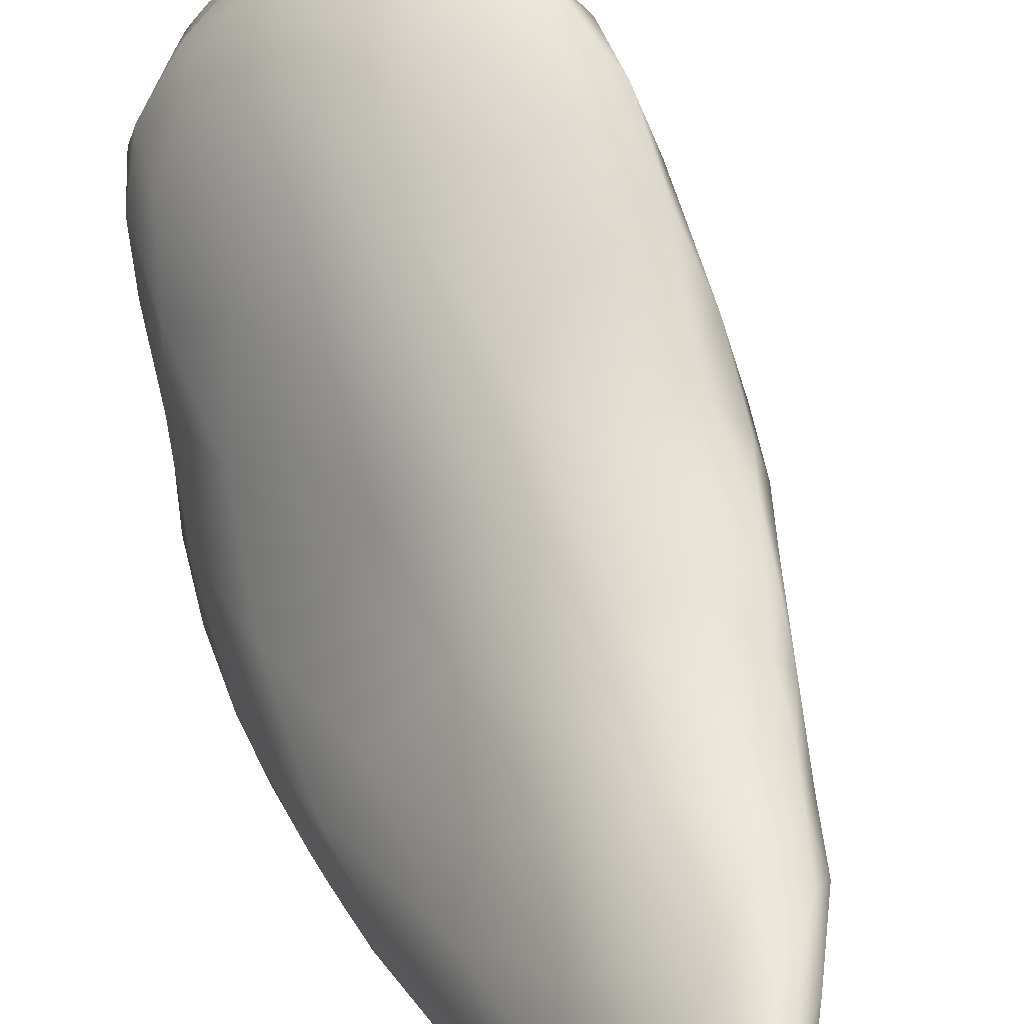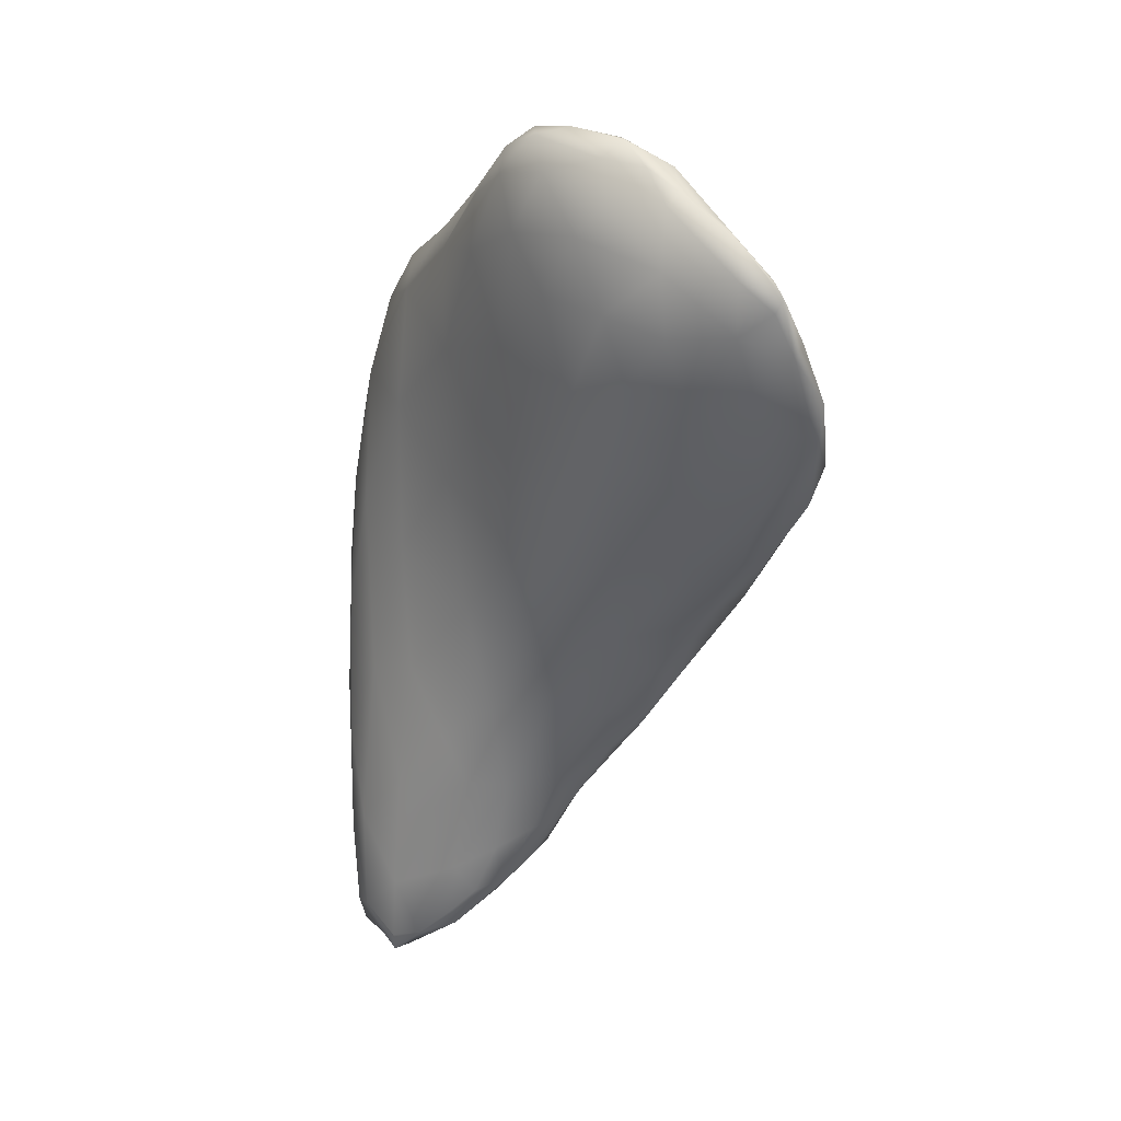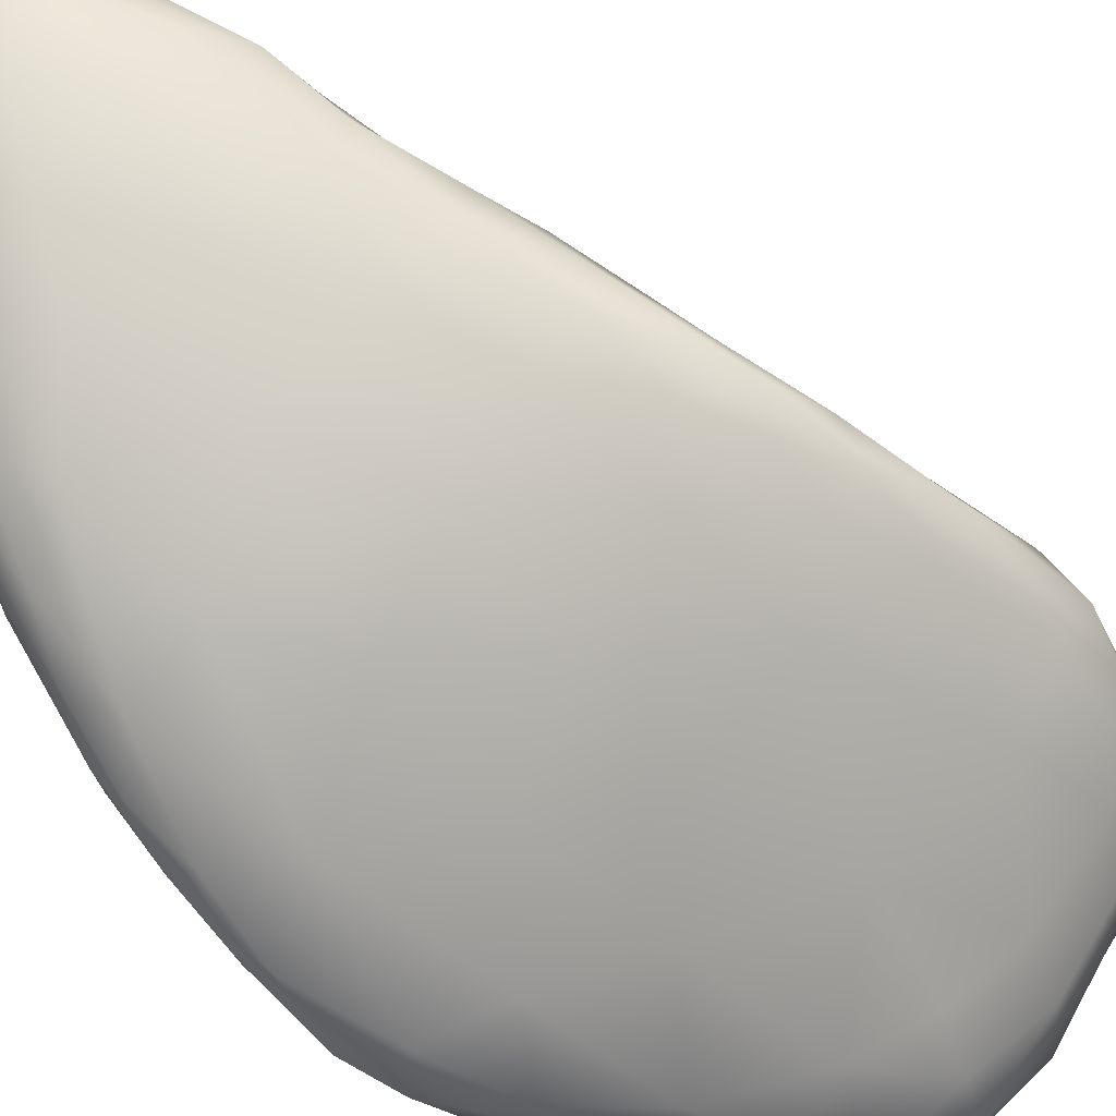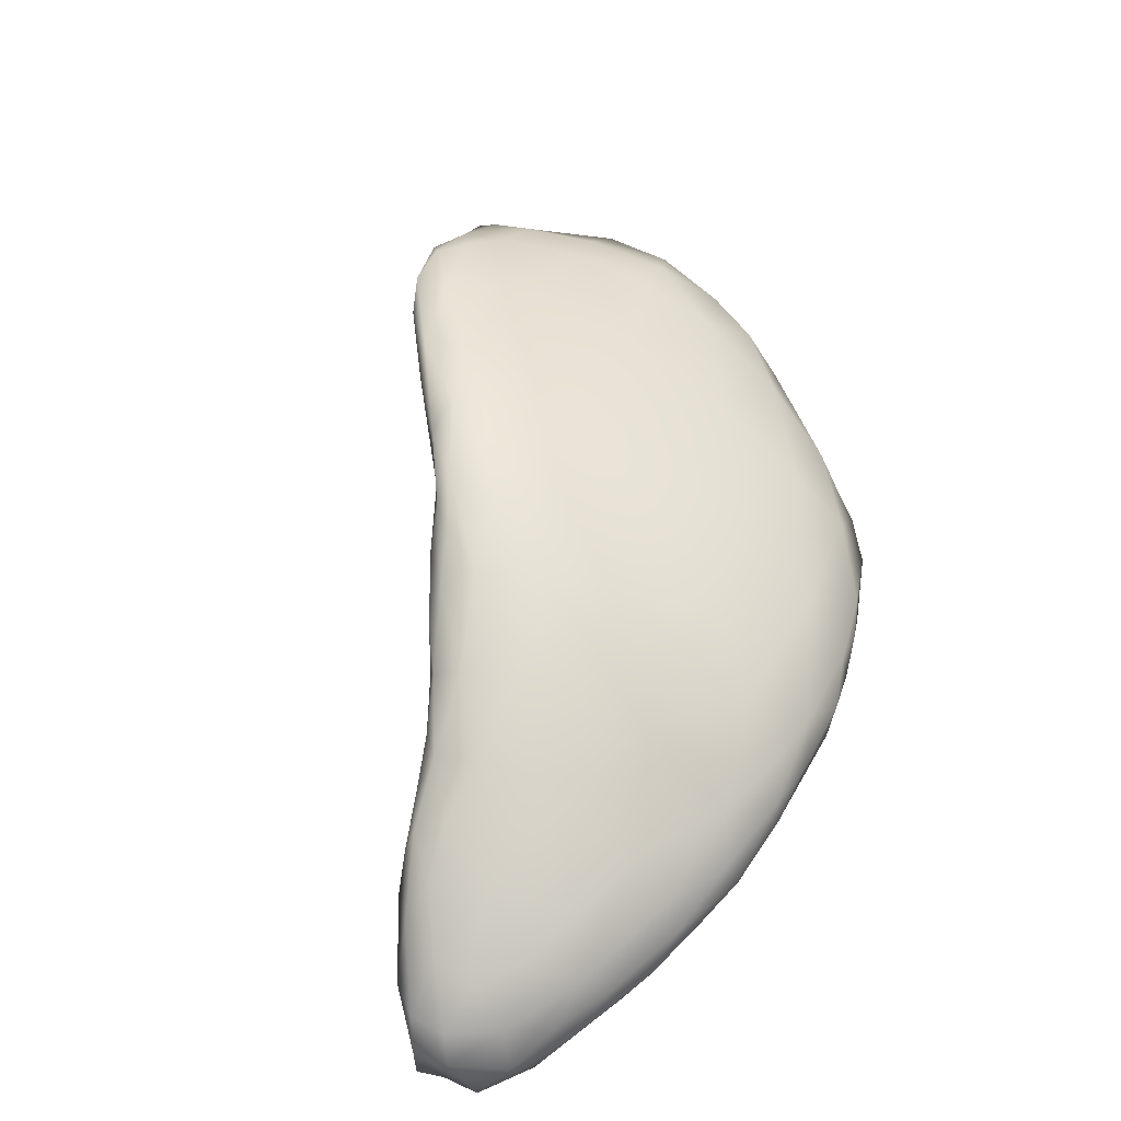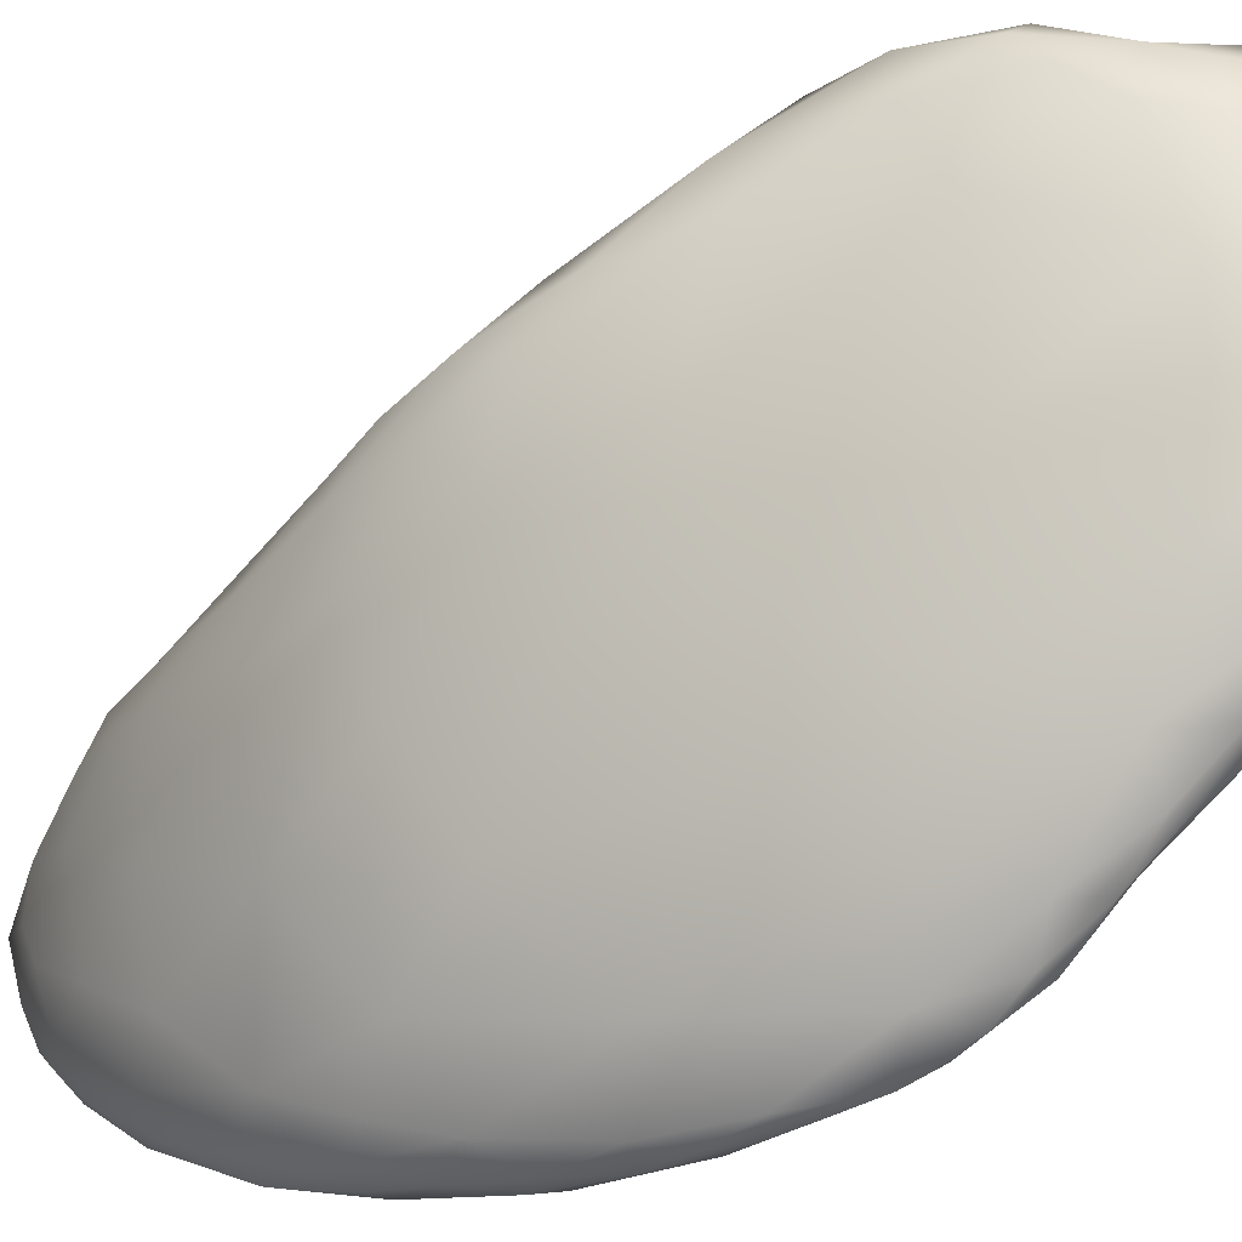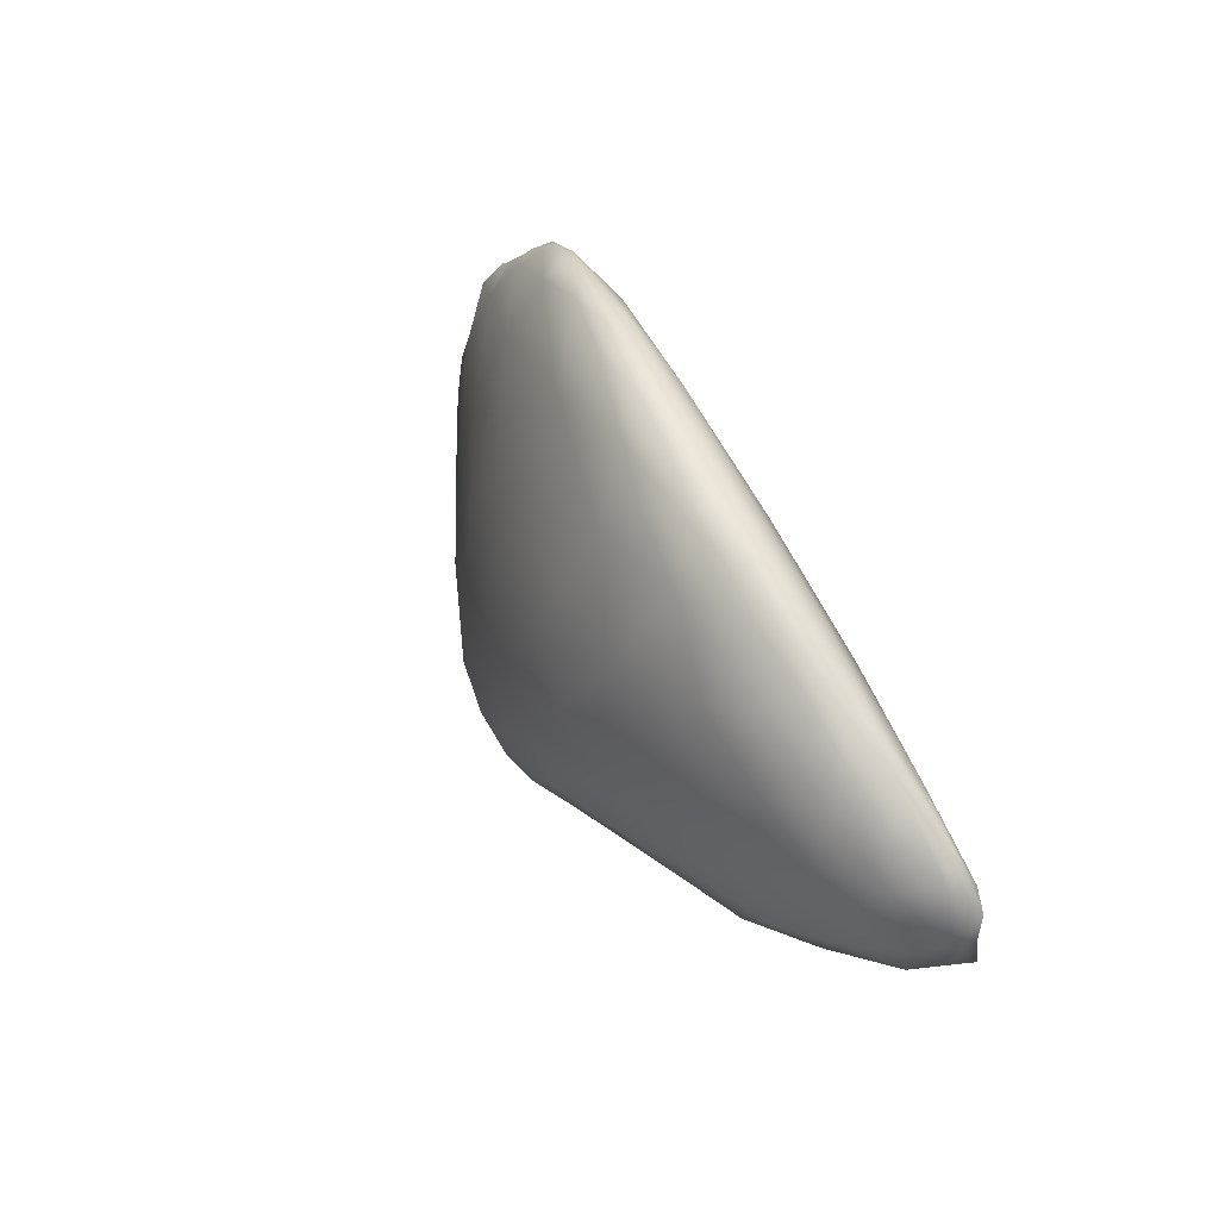
<metadata>
{"format":"obj","ext":"obj","renderer":"f3d","projection":"perspective","resolution":1024,"background":"white","views":[{"elev":79.0,"azim":143.5,"up":"+Y"},{"elev":56.2,"azim":-173.3,"up":"+Z"},{"elev":-47.8,"azim":-146.5,"up":"+Y"},{"elev":-55.2,"azim":-58.9,"up":"+Z"},{"elev":-72.8,"azim":-70.7,"up":"+Y"},{"elev":-58.9,"azim":46.5,"up":"+Z"}]}
</metadata>
<code>
o 628
v 8.331 2.711 4.043
v 8.353 2.649 4.069
v 8.327 2.666 4.051
v 8.279 2.643 4.06
v 8.244 2.699 4.055
v 8.284 2.721 4.05
v 8.343 2.692 4.06
v 8.219 2.729 4.076
v 8.302 2.738 4.056
v 8.26 2.752 4.067
v 8.282 2.761 4.059
v 8.289 2.553 4.095
v 8.233 2.59 4.097
v 8.318 2.601 4.074
v 8.35 2.592 4.089
v 8.22 2.647 4.083
v 8.184 2.677 4.102
v 8.199 2.737 4.115
v 8.328 2.708 4.081
v 8.247 2.75 4.098
v 8.286 2.746 4.071
v 8.331 2.532 4.112
v 8.361 2.498 4.146
v 8.37 2.543 4.135
v 8.36 2.612 4.126
v 8.147 2.693 4.143
v 8.299 2.453 4.166
v 8.235 2.519 4.142
v 8.159 2.594 4.15
v 8.126 2.649 4.16
v 8.287 2.7 4.141
v 8.344 2.453 4.172
v 8.136 2.697 4.183
v 8.34 2.622 4.18
v 8.203 2.732 4.144
v 8.242 2.431 4.204
v 8.153 2.494 4.218
v 8.37 2.384 4.241
v 8.38 2.439 4.213
v 8.368 2.526 4.239
v 8.085 2.646 4.205
v 8.174 2.714 4.173
v 8.203 2.697 4.201
v 8.254 2.651 4.243
v 8.337 2.381 4.233
v 8.383 2.455 4.247
v 8.069 2.551 4.251
v 8.093 2.608 4.208
v 8.103 2.669 4.204
v 8.287 2.608 4.27
v 8.29 2.354 4.267
v 8.16 2.385 4.318
v 8.344 2.312 4.311
v 8.047 2.472 4.333
v 8.381 2.399 4.362
v 8.047 2.597 4.267
v 8.07 2.634 4.255
v 8.104 2.656 4.258
v 8.193 2.629 4.322
v 8.148 2.677 4.233
v 8.386 2.329 4.335
v 8.39 2.329 4.39
v 8.065 2.404 4.379
v 8.038 2.603 4.304
v 8.229 2.585 4.362
v 8.37 2.323 4.313
v 8.337 2.483 4.349
v 7.999 2.571 4.35
v 8.307 2.288 4.343
v 8.008 2.538 4.34
v 8.067 2.611 4.34
v 8.245 2.287 4.384
v 8.16 2.319 4.396
v 8.28 2.509 4.398
v 8.01 2.584 4.369
v 8.138 2.631 4.324
v 8.325 2.249 4.409
v 8.364 2.277 4.378
v 8.073 2.355 4.439
v 8 2.424 4.435
v 7.954 2.489 4.434
v 7.968 2.561 4.409
v 8.015 2.574 4.446
v 8.16 2.28 4.475
v 7.948 2.533 4.433
v 8.164 2.577 4.424
v 8.359 2.226 4.452
v 8.378 2.251 4.432
v 8.387 2.255 4.462
v 8.384 2.28 4.493
v 8.362 2.323 4.51
v 7.911 2.502 4.49
v 7.968 2.561 4.437
v 8.08 2.573 4.472
v 8.268 2.204 4.555
v 8.302 2.398 4.515
v 7.929 2.538 4.488
v 8.205 2.491 4.524
v 8.342 2.199 4.518
v 8.37 2.21 4.516
v 7.926 2.445 4.514
v 7.883 2.486 4.554
v 8.146 2.232 4.629
v 7.955 2.39 4.557
v 7.96 2.547 4.508
v 8.051 2.311 4.573
v 7.901 2.513 4.527
v 8.005 2.545 4.575
v 8.377 2.21 4.57
v 8.365 2.214 4.638
v 7.912 2.524 4.596
v 8.108 2.53 4.591
v 8.057 2.543 4.593
v 8.34 2.168 4.61
v 8.357 2.186 4.565
v 8.316 2.282 4.664
v 7.889 2.445 4.589
v 8.361 2.18 4.599
v 8.242 2.383 4.651
v 8.144 2.485 4.653
v 8.18 2.447 4.665
v 7.857 2.497 4.627
v 8.211 2.175 4.737
v 7.932 2.359 4.699
v 7.879 2.424 4.657
v 7.852 2.465 4.658
v 7.925 2.526 4.716
v 8.345 2.153 4.693
v 8.041 2.279 4.699
v 7.836 2.506 4.723
v 8.297 2.155 4.718
v 8.359 2.179 4.649
v 8.199 2.381 4.772
v 7.814 2.487 4.762
v 7.868 2.518 4.724
v 8.023 2.524 4.703
v 8.085 2.494 4.755
v 8.341 2.161 4.73
v 8.111 2.219 4.797
v 7.845 2.437 4.75
v 8.139 2.444 4.782
v 8.324 2.149 4.759
v 7.991 2.29 4.882
v 7.798 2.499 4.83
v 7.85 2.513 4.822
v 7.939 2.514 4.838
v 8.312 2.197 4.787
v 8.248 2.299 4.804
v 8.254 2.151 4.822
v 8.308 2.156 4.81
v 7.868 2.392 4.91
v 7.786 2.489 4.895
v 8.016 2.497 4.873
v 8.176 2.174 4.909
v 7.811 2.458 4.889
v 7.89 2.506 4.919
v 8.298 2.153 4.798
v 8.27 2.16 4.862
v 8.258 2.22 4.895
v 8.081 2.45 4.914
v 7.8 2.491 4.933
v 8.229 2.165 4.907
v 8.269 2.179 4.877
v 8.08 2.218 4.978
v 8.004 2.267 5.017
v 8.17 2.362 4.897
v 8.215 2.27 4.952
v 7.941 2.493 4.972
v 8.236 2.173 4.923
v 8.219 2.191 4.974
v 8.194 2.176 4.97
v 8.144 2.185 5.015
v 7.934 2.326 5.037
v 7.816 2.437 4.99
v 8.117 2.379 5.011
v 7.797 2.469 4.969
v 7.797 2.475 4.986
v 8.014 2.471 4.98
v 7.864 2.492 4.973
v 8.216 2.223 4.996
v 8.161 2.31 5.034
v 7.851 2.405 5.029
v 8.182 2.247 5.06
v 8.024 2.252 5.082
v 8.046 2.425 5.041
v 7.975 2.459 5.051
v 7.834 2.469 5.049
v 8.18 2.21 5.066
v 8.165 2.195 5.052
v 7.827 2.446 5.051
v 8.109 2.214 5.09
v 8.084 2.359 5.09
v 7.881 2.387 5.097
v 7.899 2.465 5.072
v 7.854 2.445 5.119
v 8.043 2.256 5.142
v 7.956 2.324 5.12
v 8.129 2.288 5.112
v 7.867 2.426 5.125
v 7.862 2.454 5.103
v 8.146 2.214 5.106
v 8.142 2.236 5.115
v 7.985 2.414 5.107
v 8.103 2.236 5.133
v 7.982 2.308 5.157
v 7.923 2.37 5.143
v 8.052 2.344 5.133
v 7.902 2.404 5.148
v 7.903 2.429 5.121
v 8.04 2.276 5.161
v 8.063 2.292 5.145
v 7.986 2.355 5.145
v 8.013 2.311 5.158
v 7.974 2.336 5.15
f 1 2 3
f 4 5 6
f 6 3 4
f 1 3 6
f 7 2 1
f 5 8 6
f 9 1 6
f 7 1 9
f 6 8 10
f 9 6 10
f 9 10 11
f 12 13 4
f 14 12 4
f 3 14 4
f 15 14 3
f 4 13 16
f 2 15 3
f 4 16 5
f 5 16 17
f 5 17 8
f 18 10 8
f 19 7 9
f 11 10 20
f 11 20 21
f 21 9 11
f 22 12 14
f 15 22 14
f 23 22 15
f 15 24 23
f 15 2 24
f 24 2 25
f 2 7 25
f 25 7 19
f 17 26 8
f 8 26 18
f 9 21 19
f 12 22 27
f 12 28 13
f 28 29 13
f 16 13 29
f 17 29 30
f 16 29 17
f 30 26 17
f 21 31 19
f 10 18 20
f 21 20 31
f 22 32 27
f 22 23 32
f 12 27 28
f 18 26 33
f 19 31 34
f 20 18 35
f 36 28 27
f 36 37 28
f 32 23 38
f 24 39 23
f 37 29 28
f 25 34 40
f 19 34 25
f 30 41 26
f 18 33 42
f 18 42 35
f 43 44 31
f 20 35 43
f 31 20 43
f 45 27 32
f 32 38 45
f 38 23 39
f 39 24 46
f 37 47 29
f 24 25 46
f 48 29 47
f 48 30 29
f 49 26 41
f 34 31 50
f 26 49 33
f 31 44 50
f 35 42 43
f 36 27 51
f 51 27 45
f 36 52 37
f 46 25 40
f 48 41 30
f 45 38 53
f 37 52 54
f 47 37 54
f 46 40 55
f 48 56 41
f 56 57 41
f 41 57 49
f 57 58 49
f 49 58 33
f 43 59 44
f 33 60 42
f 51 52 36
f 39 46 61
f 46 62 61
f 63 54 52
f 56 48 47
f 64 57 56
f 65 50 44
f 33 58 60
f 60 43 42
f 53 51 45
f 66 38 61
f 61 38 39
f 50 67 34
f 34 67 40
f 68 64 56
f 59 65 44
f 53 69 51
f 53 38 66
f 70 47 54
f 56 47 70
f 71 57 64
f 58 57 71
f 72 51 69
f 52 72 73
f 51 72 52
f 46 55 62
f 70 68 56
f 50 74 67
f 74 50 65
f 64 75 71
f 60 58 76
f 58 71 76
f 60 76 43
f 59 43 76
f 69 53 77
f 77 53 78
f 53 66 78
f 61 78 66
f 73 79 52
f 52 79 63
f 54 63 80
f 54 80 81
f 40 67 55
f 70 54 81
f 68 82 75
f 64 68 75
f 75 83 71
f 77 72 69
f 73 72 84
f 70 81 85
f 68 70 85
f 82 68 85
f 76 86 59
f 78 87 77
f 87 78 88
f 61 88 78
f 89 88 61
f 61 62 89
f 90 62 55
f 55 67 91
f 85 81 92
f 75 82 93
f 75 93 83
f 83 94 71
f 59 86 65
f 71 94 76
f 95 72 77
f 79 73 84
f 96 67 74
f 97 82 85
f 82 97 93
f 98 74 65
f 86 76 94
f 87 99 77
f 87 100 99
f 100 87 88
f 84 72 95
f 89 62 90
f 63 79 80
f 55 91 90
f 80 101 81
f 81 101 102
f 92 81 102
f 74 98 96
f 103 84 95
f 79 104 80
f 91 67 96
f 65 86 98
f 93 97 105
f 93 105 83
f 95 77 99
f 89 100 88
f 106 84 103
f 84 106 79
f 80 104 101
f 107 85 92
f 107 97 85
f 94 83 108
f 100 89 109
f 109 89 90
f 90 91 110
f 79 106 104
f 102 107 92
f 111 97 107
f 86 112 98
f 97 111 105
f 94 108 113
f 114 99 115
f 100 115 99
f 116 91 96
f 104 117 101
f 108 83 105
f 113 112 94
f 86 94 112
f 99 114 95
f 118 115 100
f 109 118 100
f 91 116 110
f 96 98 119
f 102 101 117
f 98 120 121
f 112 120 98
f 107 122 111
f 105 111 108
f 115 118 114
f 103 95 123
f 109 90 110
f 104 106 124
f 96 119 116
f 104 124 125
f 104 125 117
f 98 121 119
f 102 117 126
f 122 102 126
f 102 122 107
f 108 111 127
f 128 114 118
f 129 106 103
f 124 106 129
f 122 130 111
f 114 131 95
f 132 128 118
f 118 109 132
f 123 95 131
f 110 132 109
f 121 133 119
f 117 125 126
f 126 134 122
f 111 130 135
f 136 137 112
f 137 120 112
f 136 112 113
f 114 128 131
f 128 132 138
f 103 139 129
f 126 125 140
f 121 141 133
f 130 122 134
f 111 135 127
f 108 127 136
f 108 136 113
f 128 142 131
f 142 128 138
f 139 103 123
f 129 143 124
f 125 124 140
f 134 126 140
f 120 141 121
f 134 144 130
f 141 120 137
f 135 145 127
f 127 146 136
f 132 110 138
f 147 110 116
f 119 148 116
f 123 131 149
f 138 150 142
f 138 110 147
f 148 147 116
f 129 139 143
f 119 133 148
f 151 140 124
f 134 152 144
f 130 144 145
f 130 145 135
f 146 127 145
f 153 137 136
f 123 154 139
f 154 123 149
f 143 151 124
f 134 140 155
f 134 155 152
f 146 145 156
f 142 157 131
f 131 157 149
f 142 150 157
f 150 138 147
f 150 158 157
f 148 159 147
f 160 141 137
f 161 144 152
f 144 161 145
f 136 146 153
f 149 162 154
f 157 158 149
f 149 158 162
f 147 163 150
f 147 159 163
f 143 139 164
f 165 143 164
f 133 166 148
f 166 133 141
f 151 155 140
f 160 137 153
f 158 150 163
f 148 167 159
f 141 160 166
f 146 156 168
f 146 168 153
f 169 162 158
f 169 158 163
f 159 170 163
f 154 171 172
f 162 171 154
f 169 163 170
f 143 165 173
f 173 151 143
f 148 166 167
f 151 174 155
f 160 175 166
f 155 176 152
f 176 155 174
f 161 152 177
f 153 178 160
f 145 161 179
f 145 179 156
f 169 171 162
f 154 164 139
f 164 154 172
f 170 159 180
f 159 167 180
f 181 167 166
f 182 151 173
f 168 178 153
f 156 179 168
f 169 170 171
f 167 183 180
f 182 174 151
f 176 177 152
f 184 165 164
f 166 175 181
f 175 160 185
f 178 186 185
f 185 160 178
f 161 177 187
f 179 161 187
f 178 168 186
f 170 188 189
f 170 189 171
f 188 170 180
f 188 180 183
f 167 181 183
f 176 174 190
f 176 190 177
f 190 187 177
f 171 189 172
f 191 164 172
f 165 184 173
f 175 192 181
f 182 193 190
f 174 182 190
f 175 185 192
f 168 179 194
f 168 194 186
f 172 189 191
f 191 184 164
f 187 190 195
f 179 187 194
f 196 184 191
f 197 173 184
f 181 198 183
f 198 181 192
f 193 182 173
f 193 199 190
f 199 195 190
f 187 195 200
f 194 187 200
f 189 201 191
f 189 188 201
f 188 202 201
f 202 188 183
f 198 202 183
f 173 197 193
f 203 185 186
f 192 185 203
f 203 186 194
f 201 204 191
f 197 196 205
f 196 197 184
f 197 205 206
f 207 198 192
f 206 193 197
f 192 203 207
f 193 206 199
f 195 199 208
f 209 195 208
f 209 200 195
f 194 200 209
f 203 194 209
f 210 196 204
f 204 196 191
f 204 202 211
f 204 201 202
f 202 198 211
f 198 207 211
f 212 211 207
f 206 208 199
f 207 203 212
f 212 209 208
f 203 209 212
f 210 204 211
f 196 210 205
f 211 213 210
f 205 210 214
f 214 210 213
f 212 213 211
f 212 214 213
f 205 214 206
f 206 214 208
f 212 208 214

</code>
